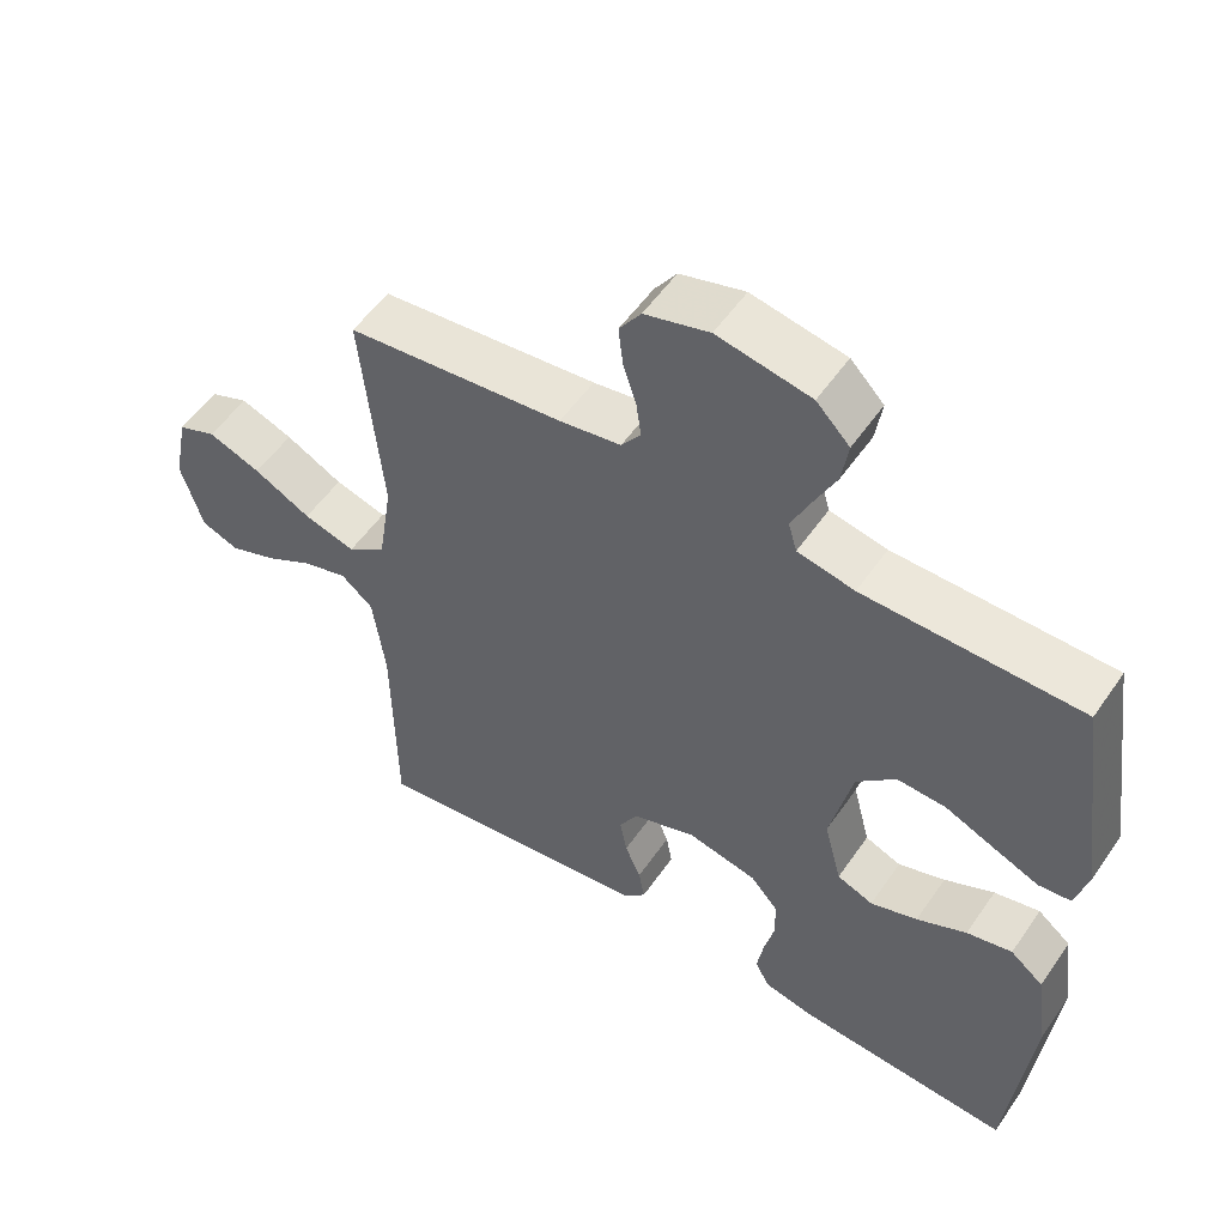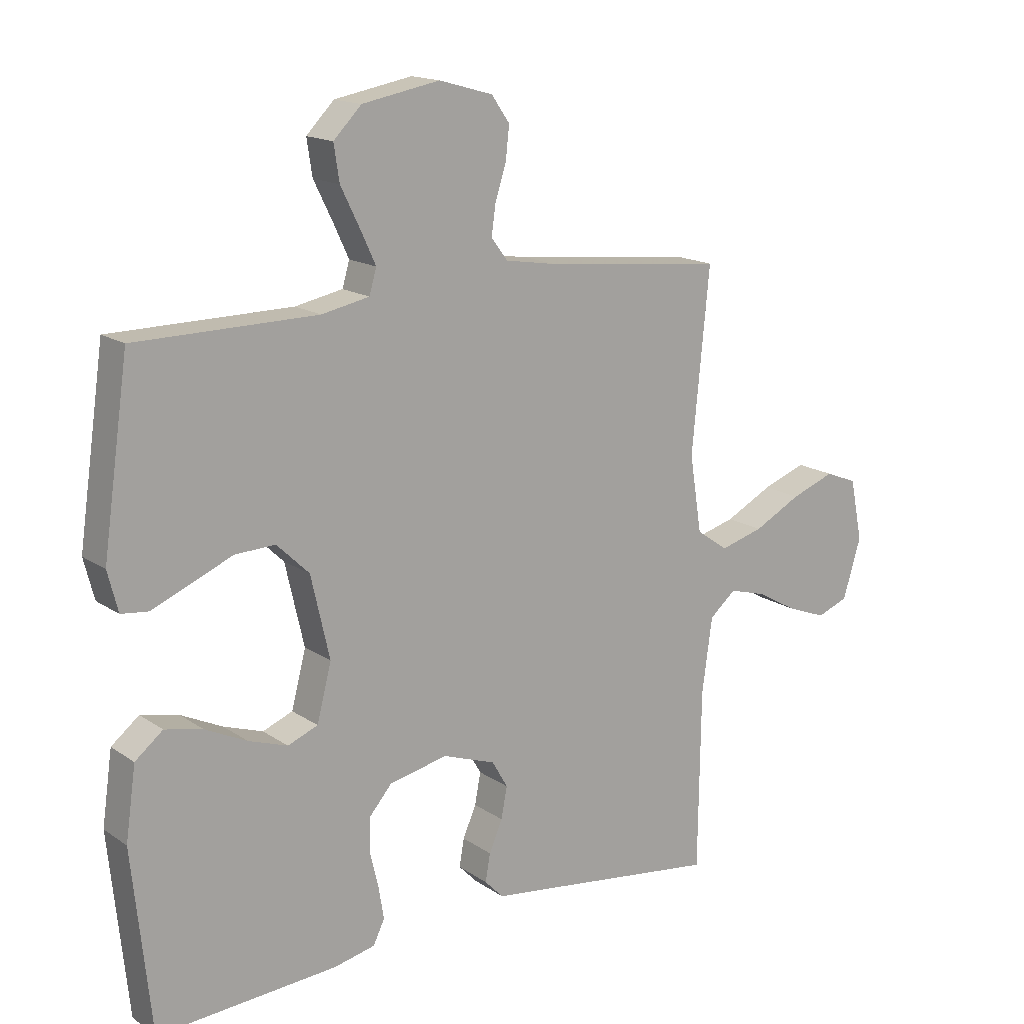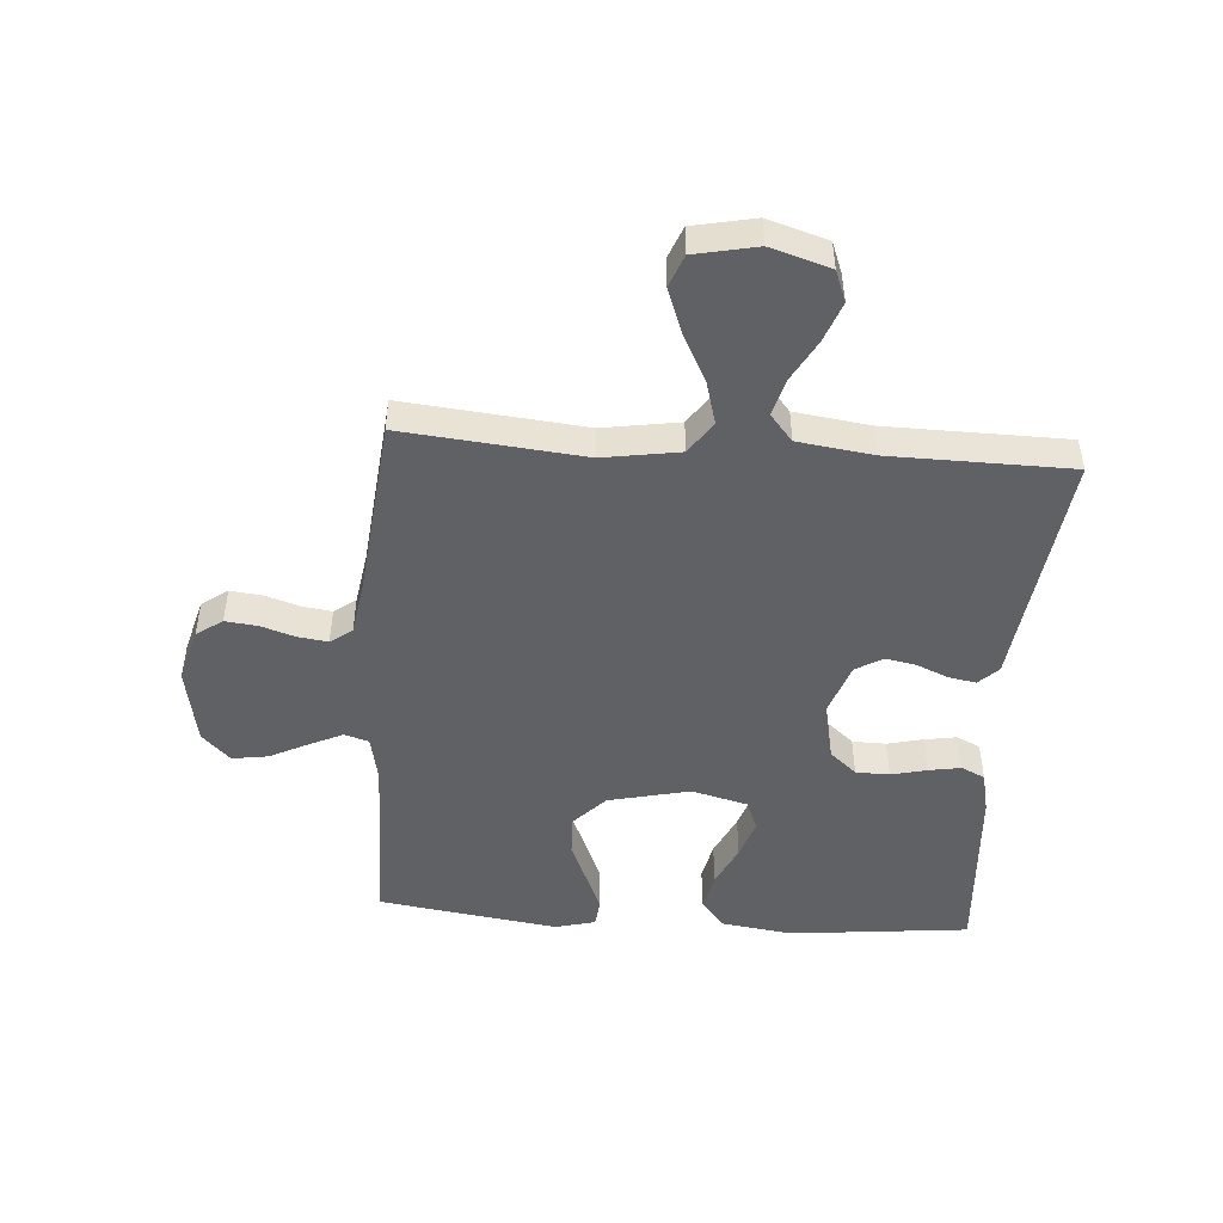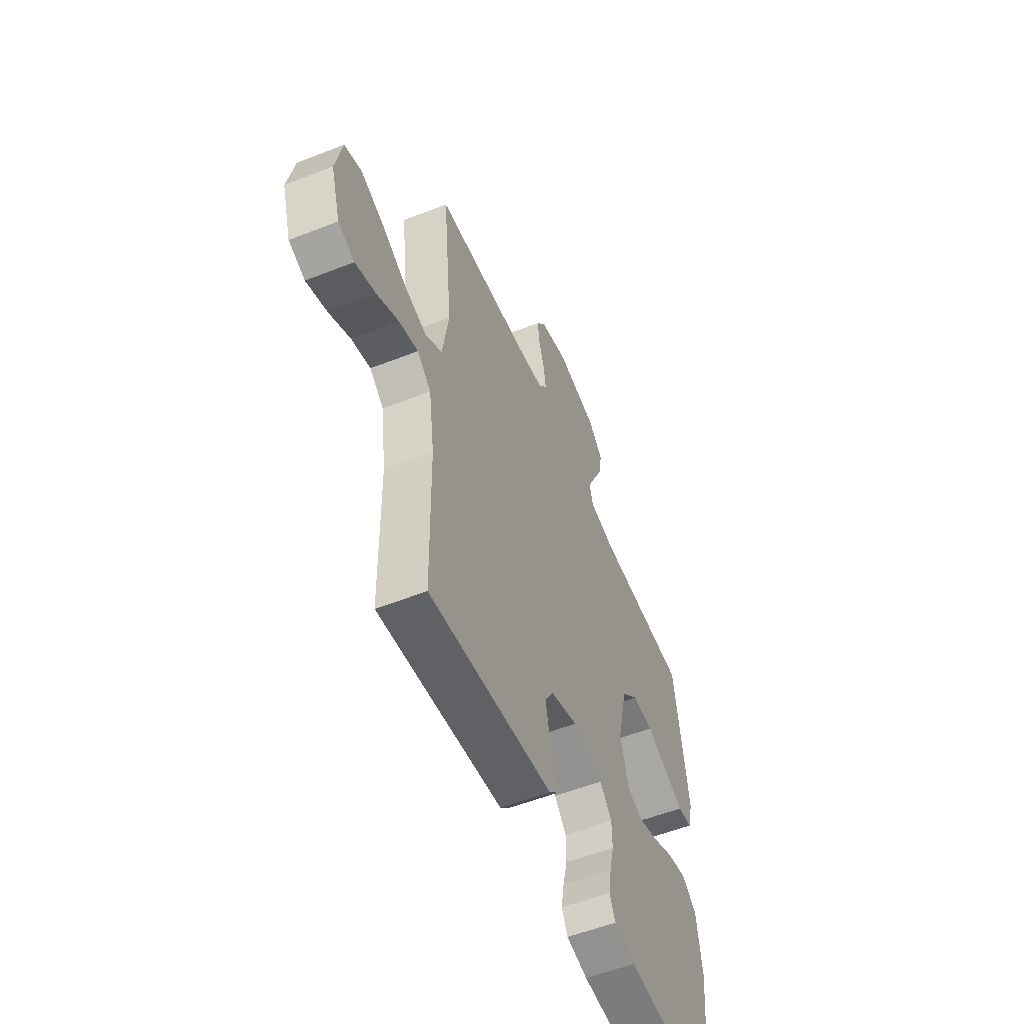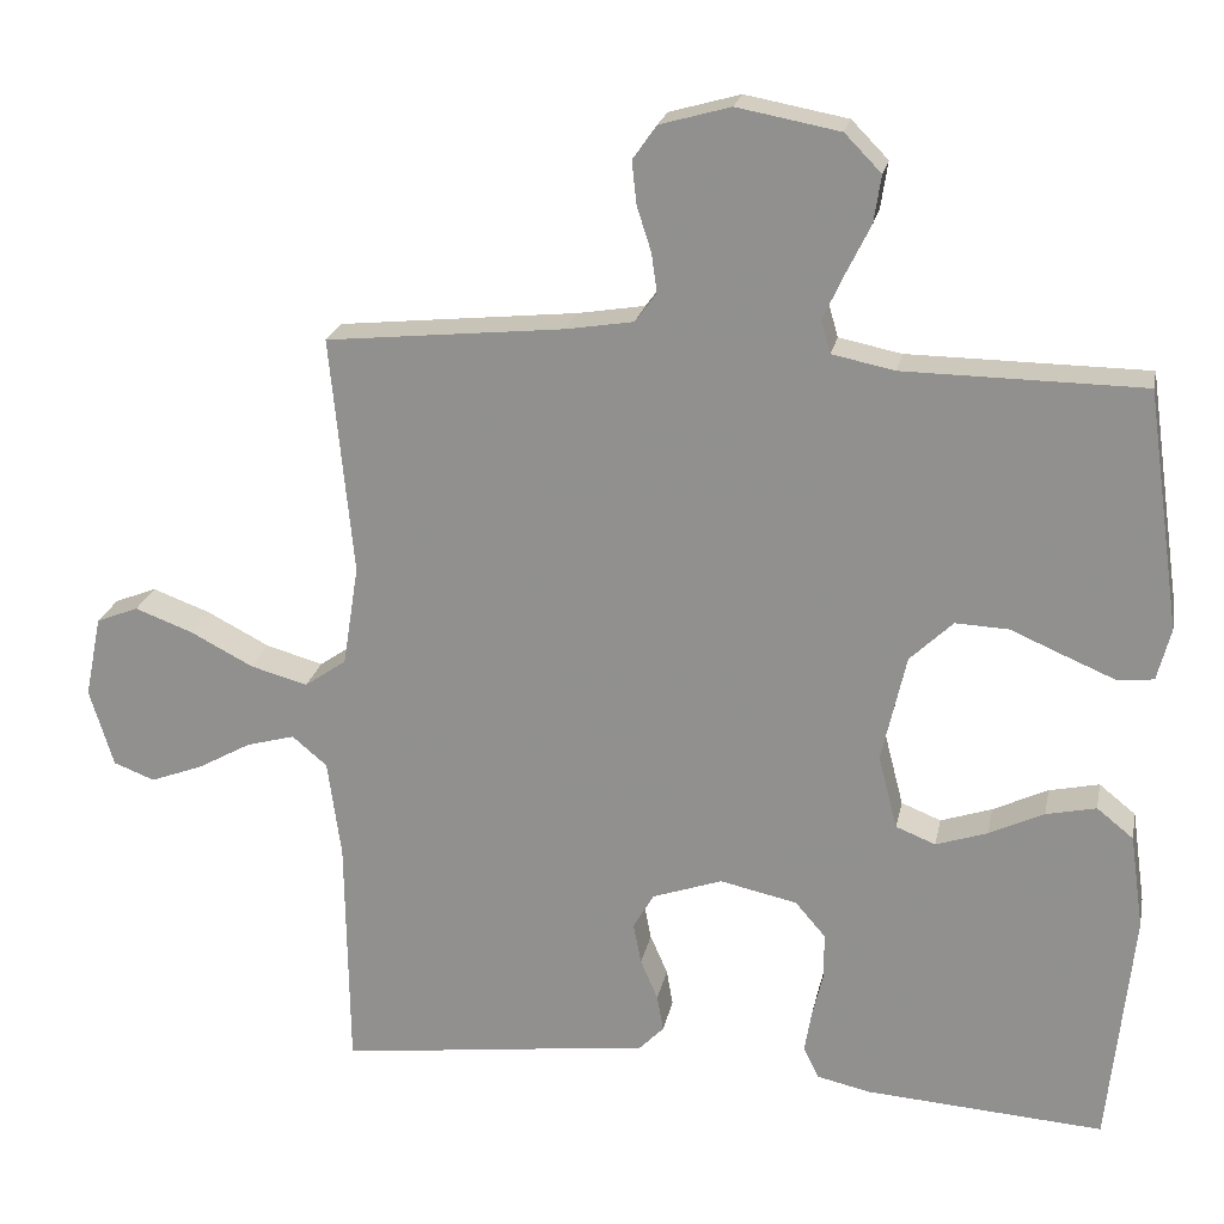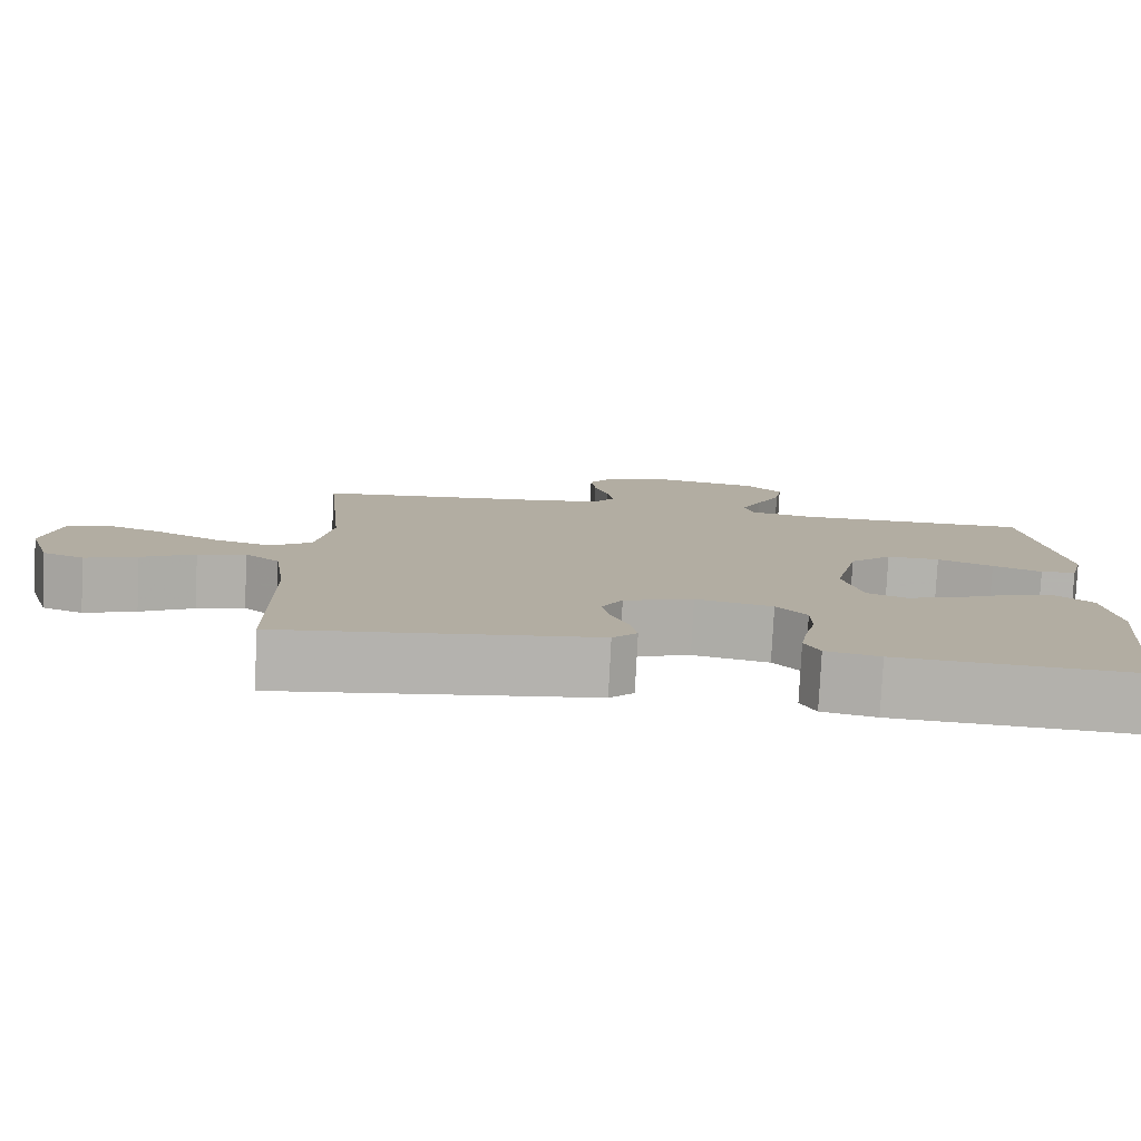
<metadata>
{"format":"obj","ext":"obj","renderer":"f3d","projection":"perspective","resolution":1024,"background":"white","views":[{"elev":53.9,"azim":-146.1,"up":"+Z"},{"elev":15.9,"azim":-36.1,"up":"+Z"},{"elev":-48.4,"azim":85.9,"up":"+Y"},{"elev":-55.3,"azim":112.5,"up":"+Z"},{"elev":22.0,"azim":-168.7,"up":"+Z"},{"elev":-79.7,"azim":177.1,"up":"+Z"}]}
</metadata>
<code>
v 0.5 0.07 -0.5
v 0.2 0.07 -0.461
v 0.105 0.07 -0.449
v 0.074 0.07 -0.417
v 0.082 0.07 -0.371
v 0.104 0.07 -0.32
v 0.114 0.07 -0.268
v 0.088 0.07 -0.223
v 0 0.07 -0.192
v -0.097 0.07 -0.213
v -0.135 0.07 -0.257
v -0.136 0.07 -0.313
v -0.122 0.07 -0.372
v -0.113 0.07 -0.426
v -0.132 0.07 -0.465
v -0.2 0.07 -0.48
v -0.5 0.07 -0.5
v -0.531 0.07 -0.2
v -0.514 0.07 -0.081
v -0.468 0.07 -0.044
v -0.405 0.07 -0.058
v -0.336 0.07 -0.091
v -0.271 0.07 -0.113
v -0.221 0.07 -0.093
v -0.197 0.07 0
v -0.228 0.07 0.136
v -0.282 0.07 0.188
v -0.349 0.07 0.185
v -0.419 0.07 0.155
v -0.481 0.07 0.129
v -0.526 0.07 0.134
v -0.543 0.07 0.2
v -0.5 0.07 0.5
v -0.2 0.07 0.503
v -0.121 0.07 0.519
v -0.109 0.07 0.56
v -0.135 0.07 0.616
v -0.166 0.07 0.679
v -0.175 0.07 0.738
v -0.129 0.07 0.785
v 0 0.07 0.809
v 0.089 0.07 0.784
v 0.119 0.07 0.741
v 0.113 0.07 0.687
v 0.095 0.07 0.631
v 0.088 0.07 0.581
v 0.115 0.07 0.545
v 0.2 0.07 0.531
v 0.5 0.07 0.5
v 0.471 0.07 0.2
v 0.491 0.07 0.073
v 0.544 0.07 0.036
v 0.616 0.07 0.056
v 0.695 0.07 0.097
v 0.768 0.07 0.124
v 0.821 0.07 0.103
v 0.842 0.07 0
v 0.812 0.07 -0.099
v 0.76 0.07 -0.119
v 0.694 0.07 -0.094
v 0.626 0.07 -0.056
v 0.565 0.07 -0.039
v 0.521 0.07 -0.076
v 0.504 0.07 -0.2
v 0.5 0 -0.5
v 0.2 0 -0.461
v 0.105 0 -0.449
v 0.074 0 -0.417
v 0.082 0 -0.371
v 0.104 0 -0.32
v 0.114 0 -0.268
v 0.088 0 -0.223
v 0 0 -0.192
v -0.097 0 -0.213
v -0.135 0 -0.257
v -0.136 0 -0.313
v -0.122 0 -0.372
v -0.113 0 -0.426
v -0.132 0 -0.465
v -0.2 0 -0.48
v -0.5 0 -0.5
v -0.531 0 -0.2
v -0.514 0 -0.081
v -0.468 0 -0.044
v -0.405 0 -0.058
v -0.336 0 -0.091
v -0.271 0 -0.113
v -0.221 0 -0.093
v -0.197 0 0
v -0.228 0 0.136
v -0.282 0 0.188
v -0.349 0 0.185
v -0.419 0 0.155
v -0.481 0 0.129
v -0.526 0 0.134
v -0.543 0 0.2
v -0.5 0 0.5
v -0.2 0 0.503
v -0.121 0 0.519
v -0.109 0 0.56
v -0.135 0 0.616
v -0.166 0 0.679
v -0.175 0 0.738
v -0.129 0 0.785
v 0 0 0.809
v 0.089 0 0.784
v 0.119 0 0.741
v 0.113 0 0.687
v 0.095 0 0.631
v 0.088 0 0.581
v 0.115 0 0.545
v 0.2 0 0.531
v 0.5 0 0.5
v 0.471 0 0.2
v 0.491 0 0.073
v 0.544 0 0.036
v 0.616 0 0.056
v 0.695 0 0.097
v 0.768 0 0.124
v 0.821 0 0.103
v 0.842 0 0
v 0.812 0 -0.099
v 0.76 0 -0.119
v 0.694 0 -0.094
v 0.626 0 -0.056
v 0.565 0 -0.039
v 0.521 0 -0.076
v 0.504 0 -0.2
f 59 60 61
f 58 59 61
f 57 58 61
f 56 57 61
f 55 56 61
f 54 55 61
f 53 54 61
f 52 53 61 62
f 51 52 62 63
f 48 49 50
f 47 48 50 51
f 43 44 45
f 42 43 45
f 41 42 45
f 40 41 45
f 39 40 45
f 38 39 45
f 37 38 45
f 36 37 45 46
f 35 36 46 47
f 32 33 34
f 31 32 34
f 30 31 34
f 29 30 34
f 28 29 34
f 34 35 47
f 28 34 47
f 27 28 47
f 20 21 22
f 19 20 22
f 18 19 22
f 17 18 22
f 16 17 22
f 15 16 22
f 14 15 22
f 13 14 22
f 12 13 22
f 11 12 22 23
f 10 11 23 24
f 4 5 6
f 3 4 6
f 2 3 6
f 2 6 7
f 1 2 7
f 64 1 7
f 51 63 64
f 47 51 64
f 27 47 64
f 26 27 64
f 25 26 64
f 9 10 24 25
f 8 9 25 64
f 7 8 64
f 125 124 123
f 125 123 122
f 125 122 121
f 125 121 120
f 125 120 119
f 125 119 118
f 125 118 117
f 126 125 117 116
f 127 126 116 115
f 114 113 112
f 115 114 112 111
f 109 108 107
f 109 107 106
f 109 106 105
f 109 105 104
f 109 104 103
f 109 103 102
f 109 102 101
f 110 109 101 100
f 111 110 100 99
f 98 97 96
f 98 96 95
f 98 95 94
f 98 94 93
f 98 93 92
f 111 99 98
f 111 98 92
f 111 92 91
f 86 85 84
f 86 84 83
f 86 83 82
f 86 82 81
f 86 81 80
f 86 80 79
f 86 79 78
f 86 78 77
f 86 77 76
f 87 86 76 75
f 88 87 75 74
f 70 69 68
f 70 68 67
f 70 67 66
f 71 70 66
f 71 66 65
f 71 65 128
f 128 127 115
f 128 115 111
f 128 111 91
f 128 91 90
f 128 90 89
f 89 88 74 73
f 128 89 73 72
f 128 72 71
f 1 65 66 2
f 2 66 67 3
f 3 67 68 4
f 4 68 69 5
f 5 69 70 6
f 6 70 71 7
f 7 71 72 8
f 8 72 73 9
f 9 73 74 10
f 10 74 75 11
f 11 75 76 12
f 12 76 77 13
f 13 77 78 14
f 14 78 79 15
f 15 79 80 16
f 16 80 81 17
f 17 81 82 18
f 18 82 83 19
f 19 83 84 20
f 20 84 85 21
f 21 85 86 22
f 22 86 87 23
f 23 87 88 24
f 24 88 89 25
f 25 89 90 26
f 26 90 91 27
f 27 91 92 28
f 28 92 93 29
f 29 93 94 30
f 30 94 95 31
f 31 95 96 32
f 32 96 97 33
f 33 97 98 34
f 34 98 99 35
f 35 99 100 36
f 36 100 101 37
f 37 101 102 38
f 38 102 103 39
f 39 103 104 40
f 40 104 105 41
f 41 105 106 42
f 42 106 107 43
f 43 107 108 44
f 44 108 109 45
f 45 109 110 46
f 46 110 111 47
f 47 111 112 48
f 48 112 113 49
f 49 113 114 50
f 50 114 115 51
f 51 115 116 52
f 52 116 117 53
f 53 117 118 54
f 54 118 119 55
f 55 119 120 56
f 56 120 121 57
f 57 121 122 58
f 58 122 123 59
f 59 123 124 60
f 60 124 125 61
f 61 125 126 62
f 62 126 127 63
f 63 127 128 64
f 64 128 65 1

</code>
